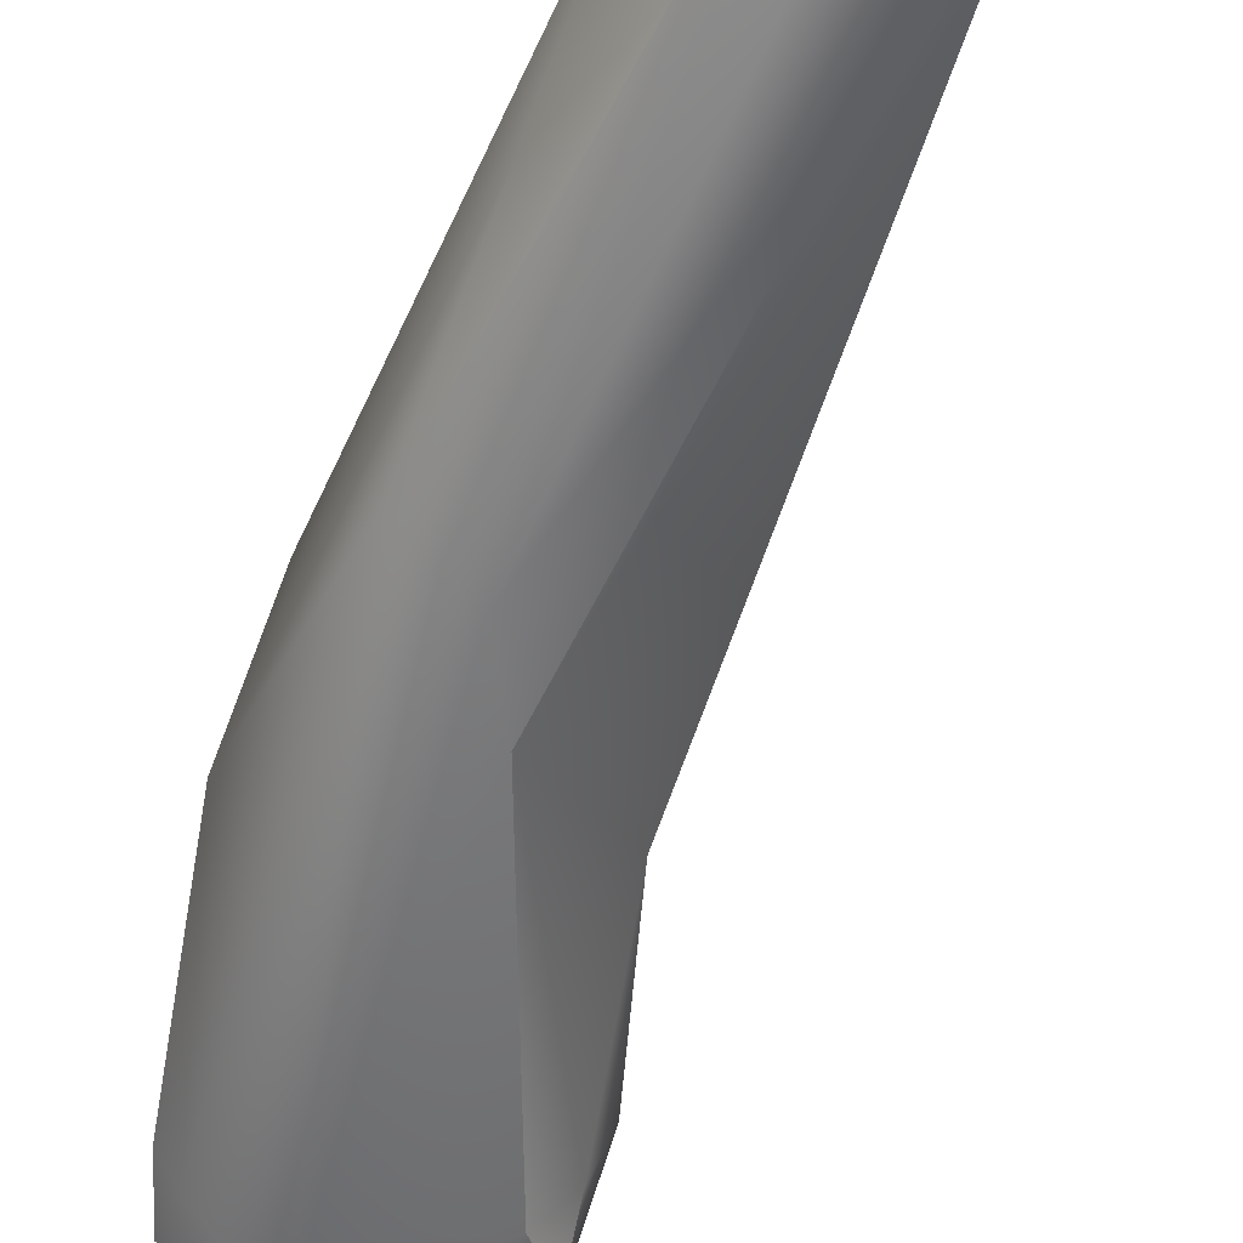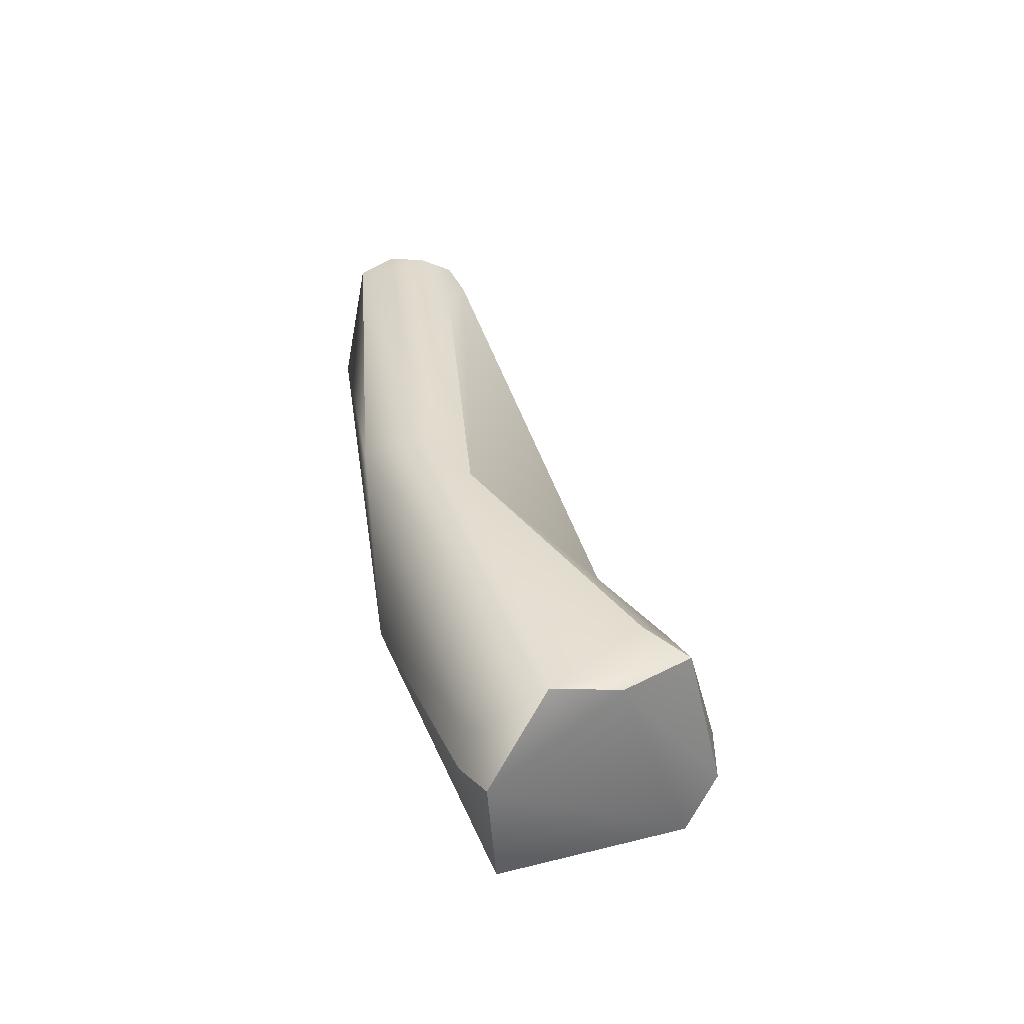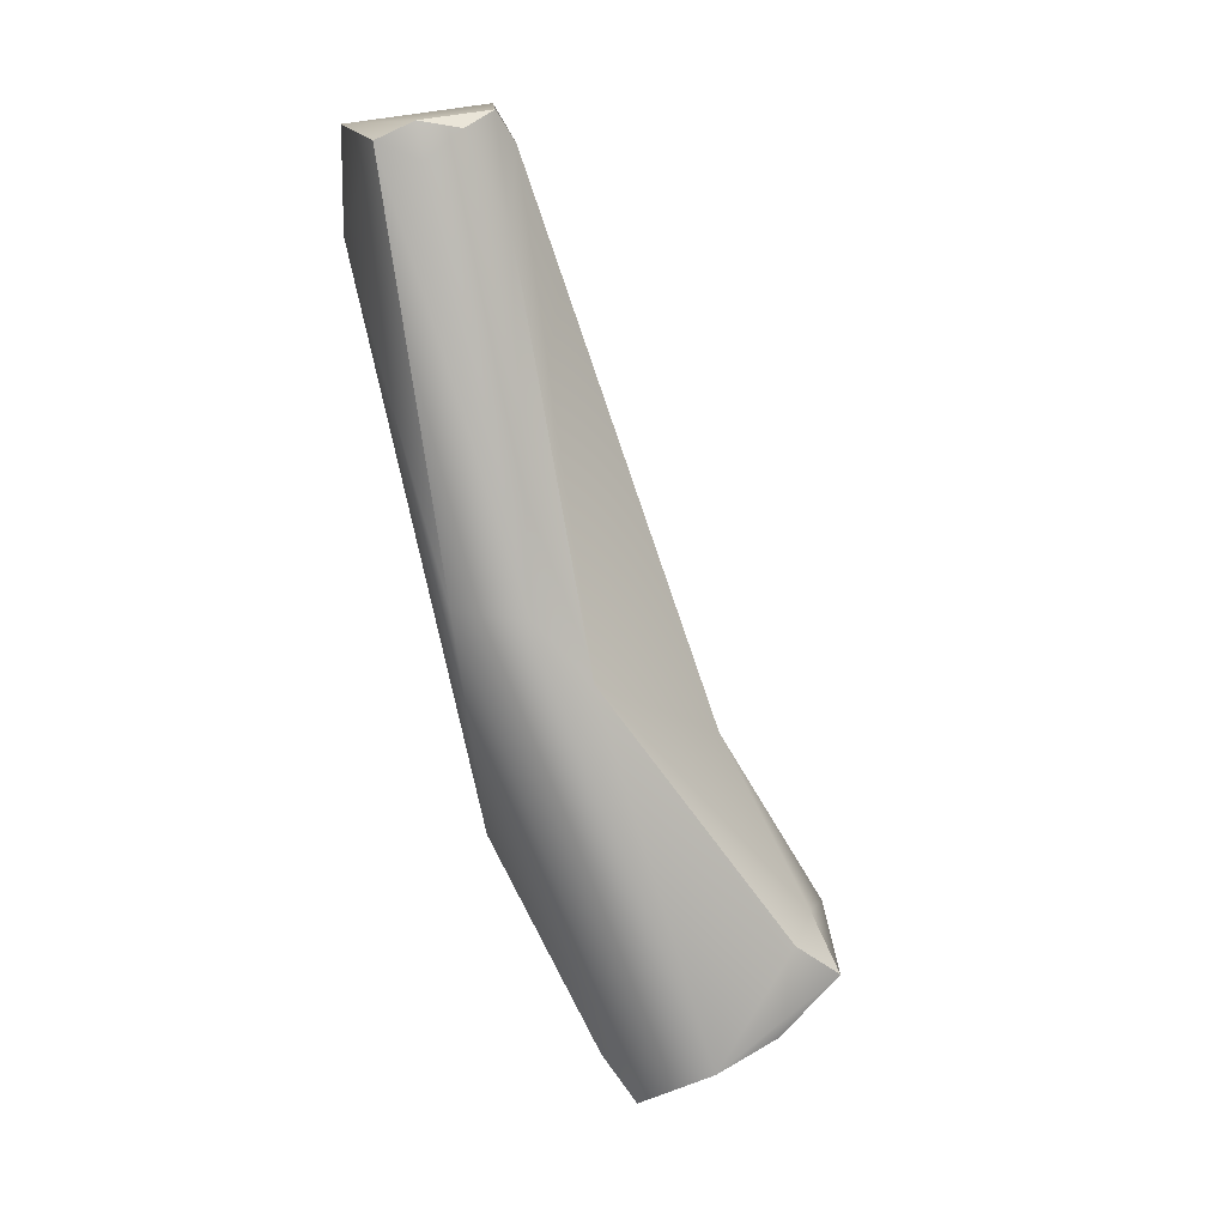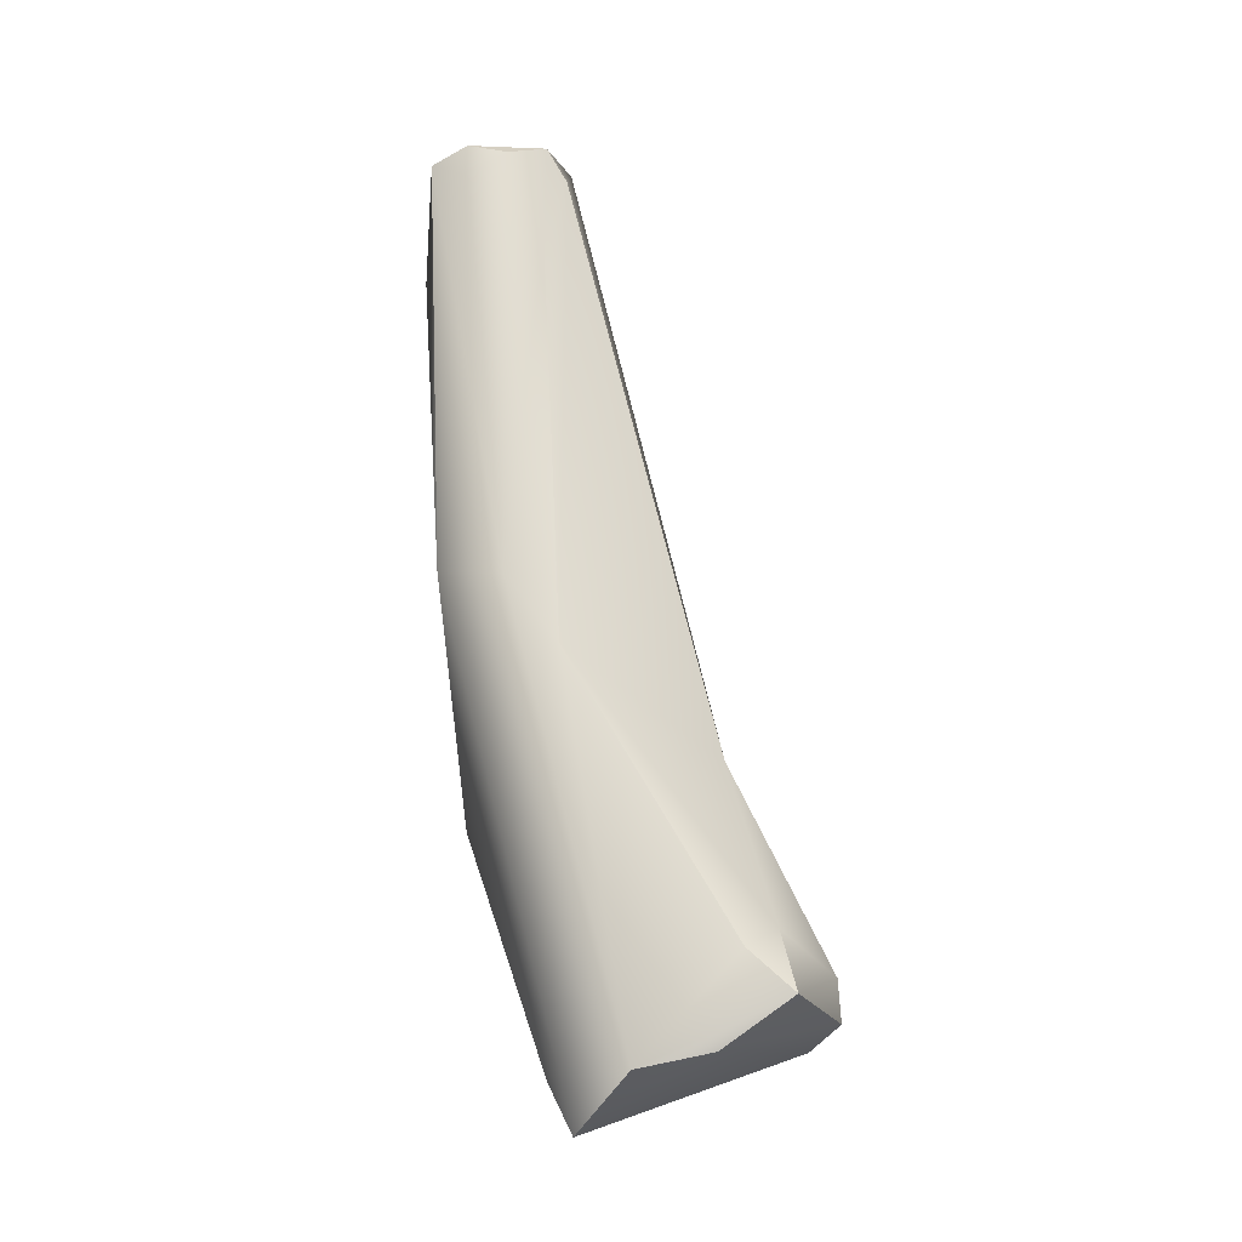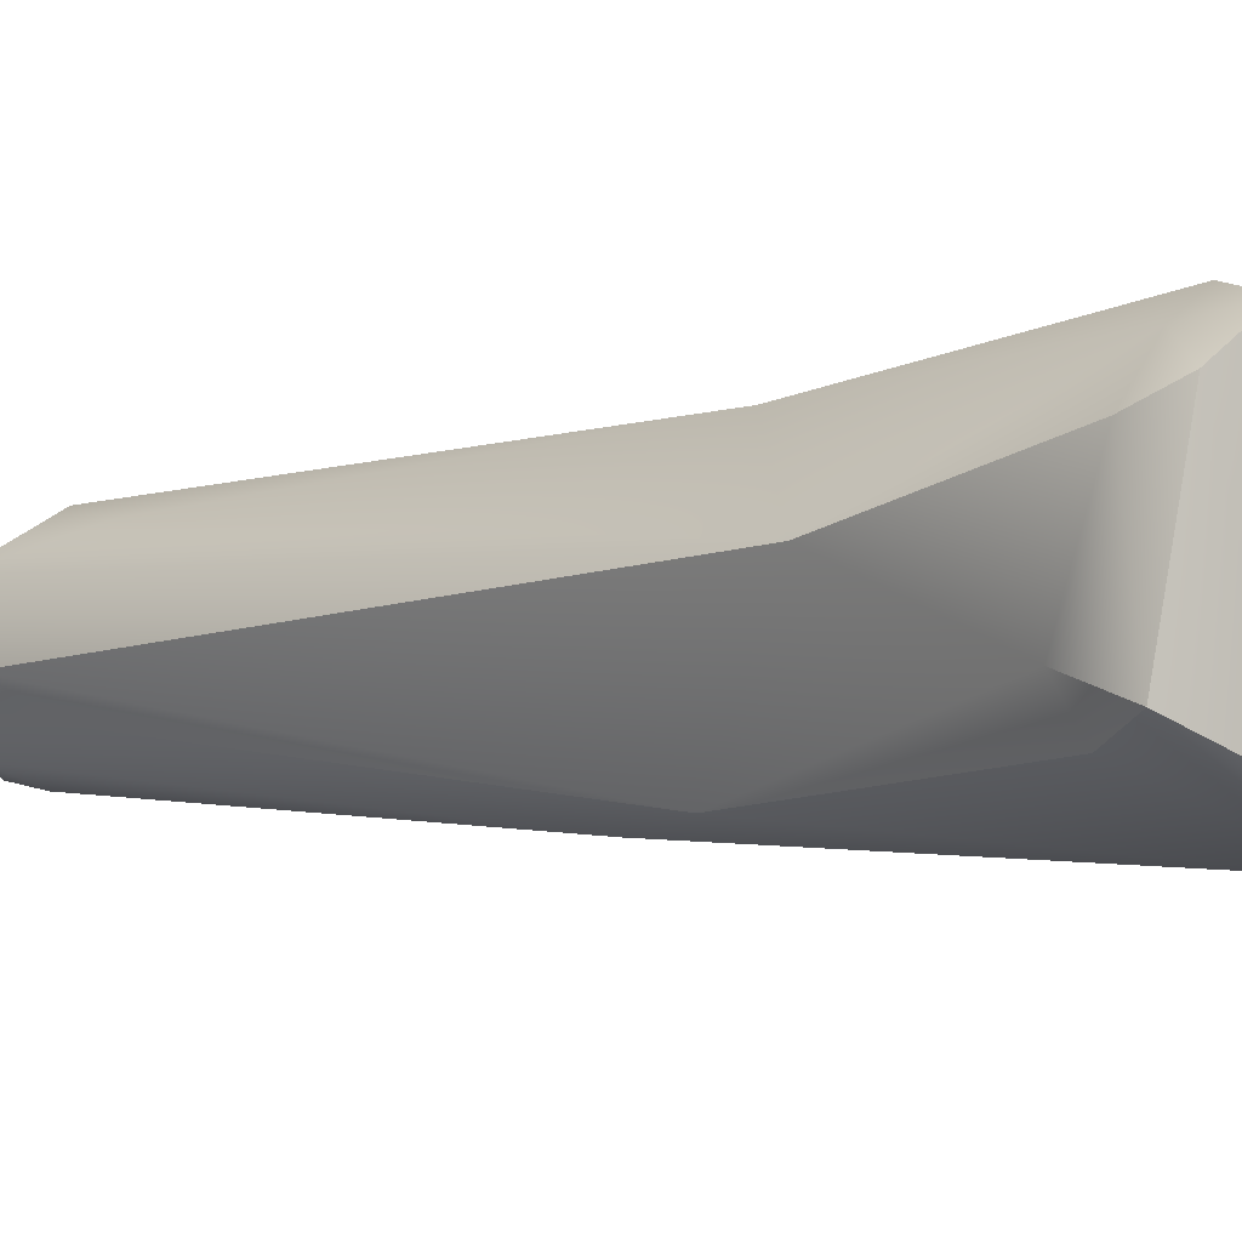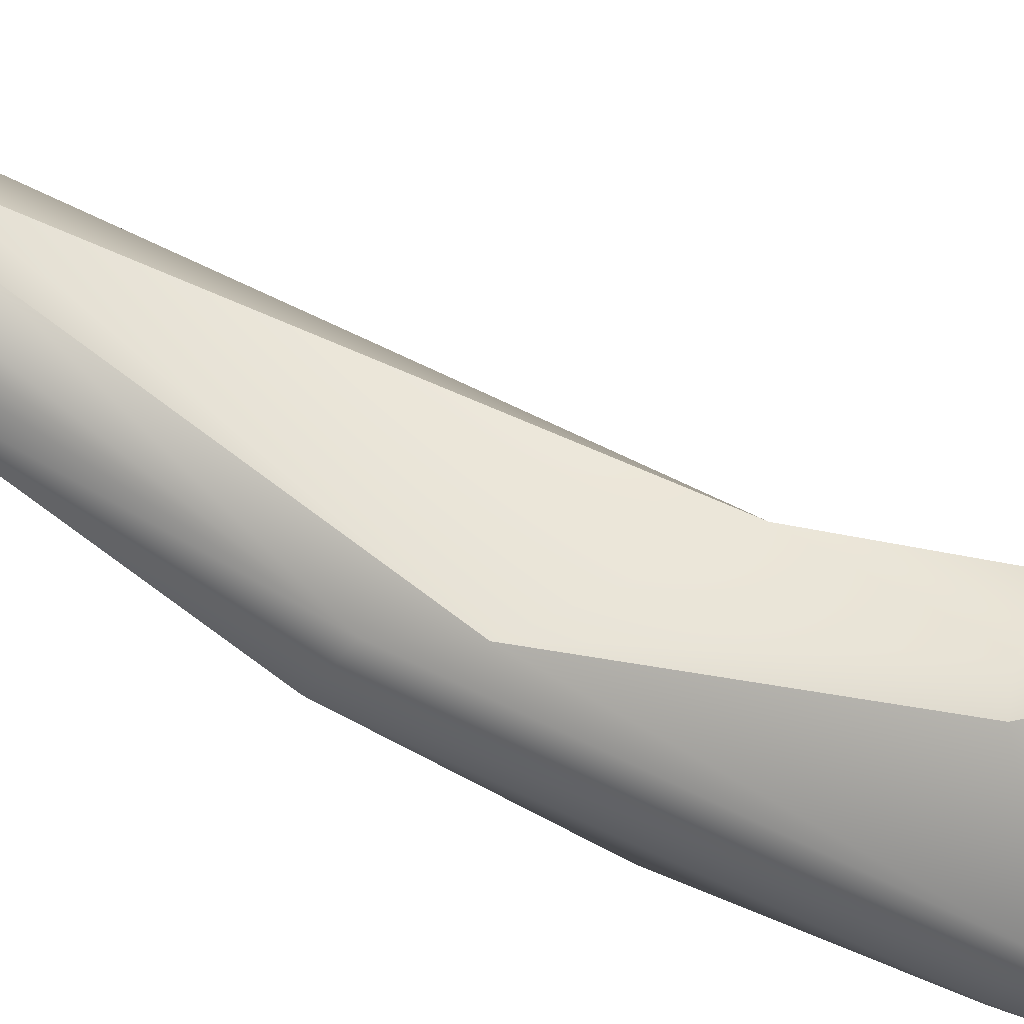
<metadata>
{"format":"obj","ext":"obj","renderer":"f3d","projection":"perspective","resolution":1024,"background":"white","views":[{"elev":-38.2,"azim":148.4,"up":"+Z"},{"elev":-36.8,"azim":175.2,"up":"+Y"},{"elev":26.3,"azim":159.3,"up":"+Y"},{"elev":-0.9,"azim":-178.6,"up":"+Y"},{"elev":-31.3,"azim":-67.5,"up":"+Z"},{"elev":-73.3,"azim":-124.9,"up":"+Z"}]}
</metadata>
<code>
v 52.02 -71.46 1339
v 51.16 -73.12 1339
v 51.12 -73.49 1339
v 51.9 -72.75 1338
v 51.52 -73.08 1338
v 51.64 -72.65 1338
v 51.27 -73.33 1339
v 52.1 -73.48 1338
v 51.35 -73.78 1339
v 51.58 -73.48 1340
v 53.3 -70.53 1339
v 53.75 -69.99 1339
v 54.06 -72.03 1339
v 54.3 -69.96 1339
v 52.73 -73.59 1338
v 53.27 -73.7 1338
v 53.17 -74.2 1338
v 53.38 -73.84 1338
v 53 -74.35 1339
v 53.32 -66.64 1340
v 53.5 -67.19 1340
v 53.81 -66.43 1340
v 53.49 -66.36 1340
v 53.31 -66.47 1341
v 54.14 -66.64 1340
v 54.15 -66.36 1340
v 53.74 -66.87 1342
v 54.46 -66.51 1340
v 54.57 -67.41 1341
v 54.46 -66.61 1341
v 54.42 -67.2 1341
v 53.16 -67.49 1341
v 52.62 -71.11 1340
v 53.91 -71.61 1340
v 52.02 -71.46 1339
v 51.16 -73.12 1339
v 51.12 -73.49 1339
v 51.12 -73.49 1339
v 51.9 -72.75 1338
v 51.52 -73.08 1338
v 51.52 -73.08 1338
v 51.52 -73.08 1338
v 52.1 -73.48 1338
v 51.35 -73.78 1339
v 51.35 -73.78 1339
v 51.58 -73.48 1340
v 53.3 -70.53 1339
v 52.73 -73.59 1338
v 53.17 -74.2 1338
v 53.17 -74.2 1338
v 53.38 -73.84 1338
v 53 -74.35 1339
v 53 -74.35 1339
v 53.32 -66.64 1340
v 53.81 -66.43 1340
v 53.49 -66.36 1340
v 53.49 -66.36 1340
v 53.49 -66.36 1340
v 53.31 -66.47 1341
v 54.15 -66.36 1340
v 54.15 -66.36 1340
v 53.74 -66.87 1342
v 53.74 -66.87 1342
v 54.46 -66.51 1340
v 54.46 -66.51 1340
v 54.46 -66.61 1341
v 54.46 -66.61 1341
v 54.42 -67.2 1341
v 52.62 -71.11 1340
v 53.91 -71.61 1340
g grp1
f 1 11 6
f 1 6 2
f 36 3 7
f 3 9 7
f 4 15 5
f 15 8 5
f 2 6 40
f 6 39 41
f 40 37 2
f 42 43 38
f 43 44 38
f 7 35 36
f 33 35 7
f 33 7 10
f 7 9 10
f 46 19 34
f 46 45 19
f 69 46 34
f 4 47 15
f 11 39 6
f 47 12 15
f 14 29 13
f 13 29 70
f 17 44 43
f 48 17 43
f 17 52 44
f 16 49 15
f 12 14 15
f 15 14 16
f 49 16 18
f 16 13 18
f 16 14 13
f 51 13 53
f 50 51 53
f 70 53 13
f 24 23 20
f 20 35 24
f 35 32 24
f 22 12 21
f 55 56 26
f 21 57 22
f 54 57 21
f 24 32 27
f 12 22 25
f 22 60 25
f 30 59 62
f 25 60 28
f 64 61 30
f 30 61 58
f 59 30 58
f 65 66 29
f 29 66 31
f 63 68 67
f 11 1 54
f 21 11 54
f 47 21 12
f 32 35 33
f 32 33 27
f 69 34 63
f 25 28 12
f 12 28 14
f 14 65 29
f 63 34 68
f 29 31 70

</code>
